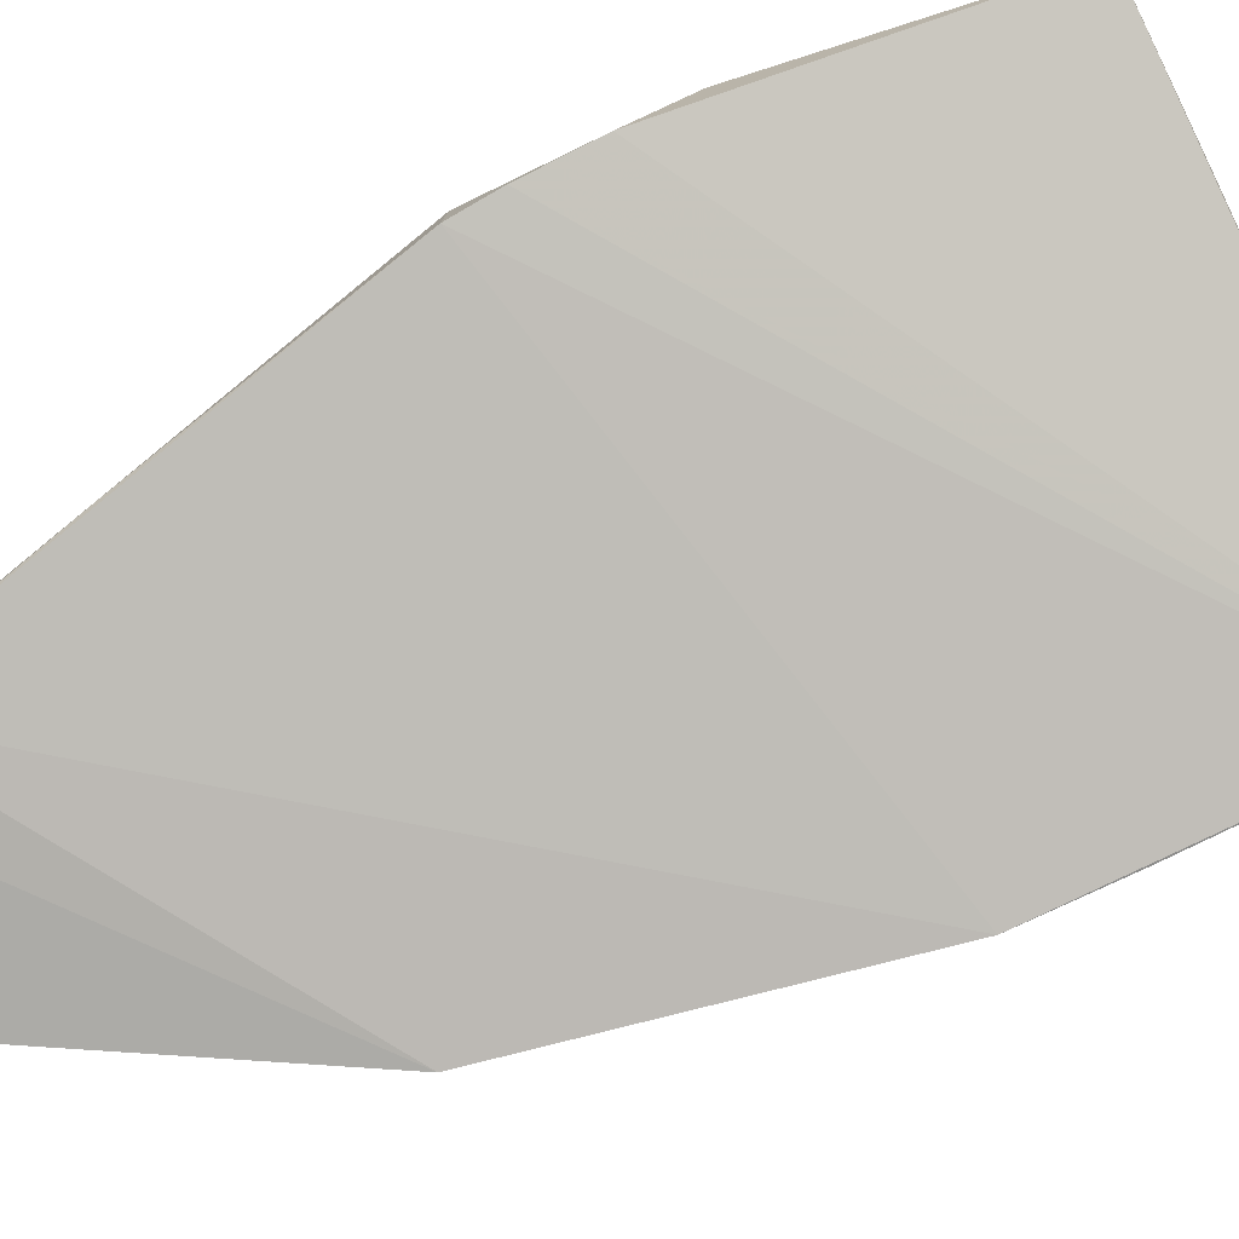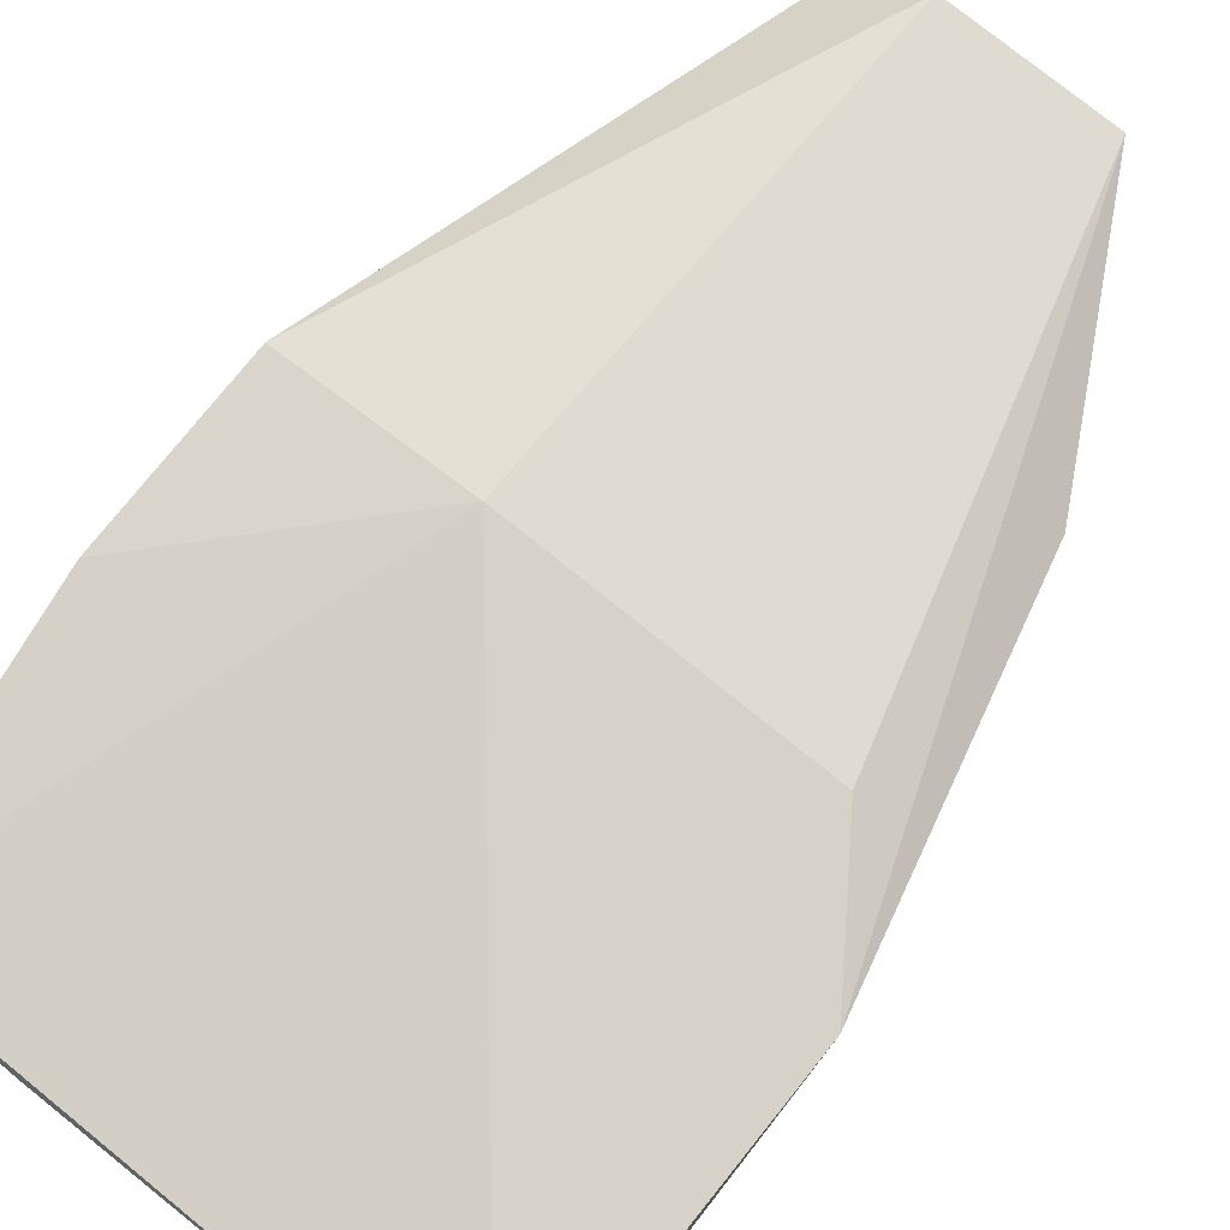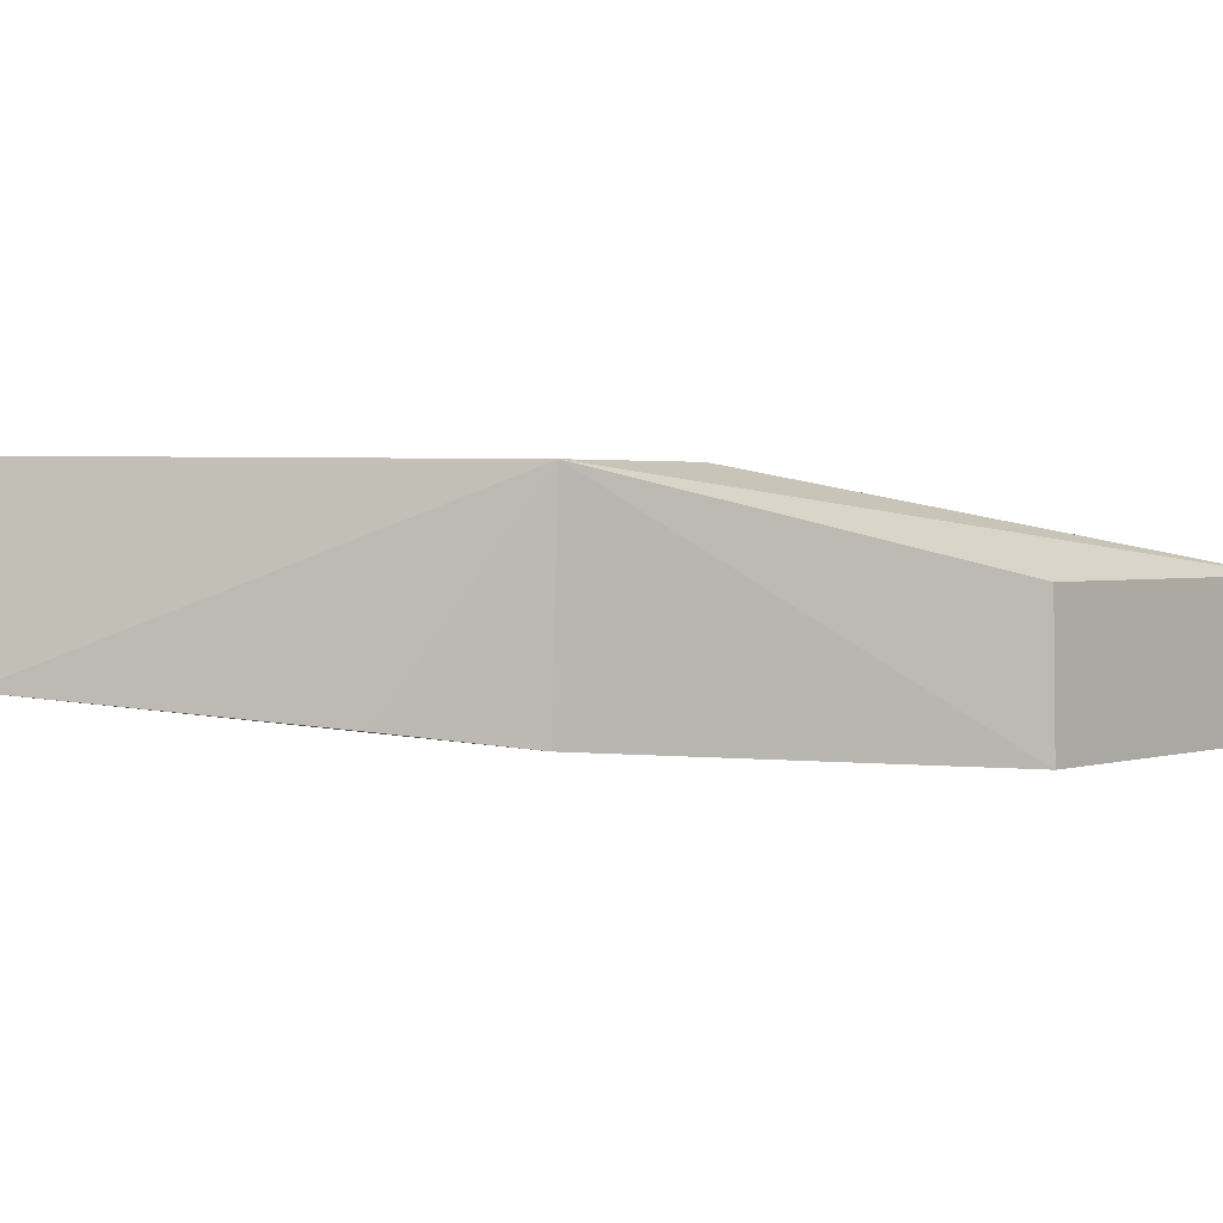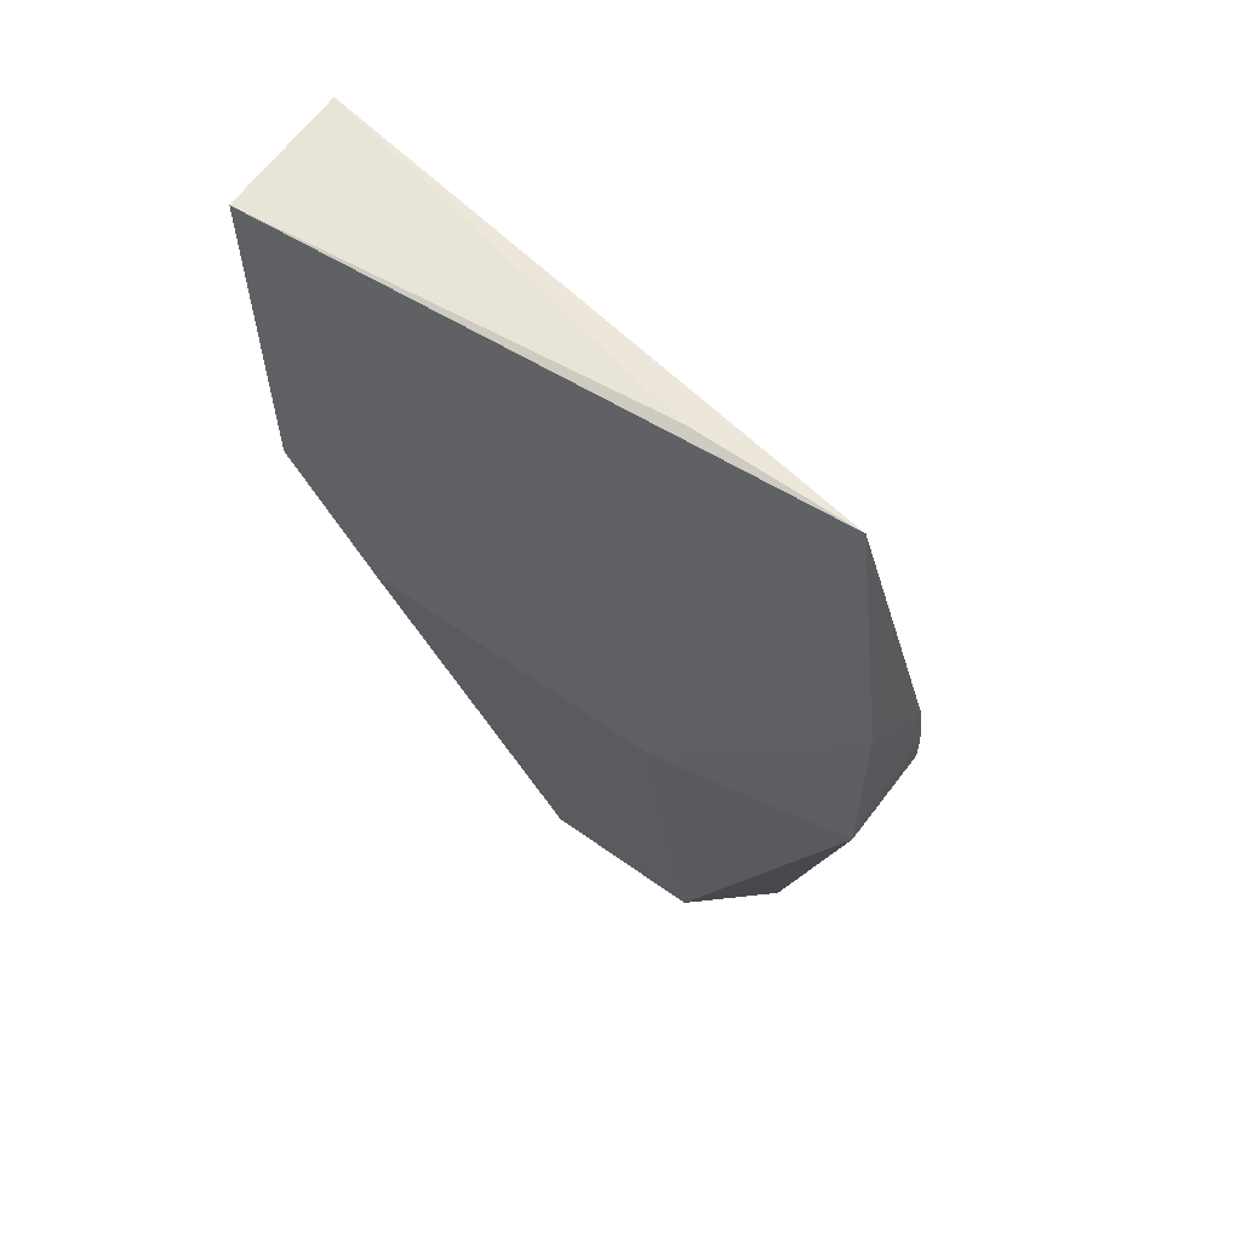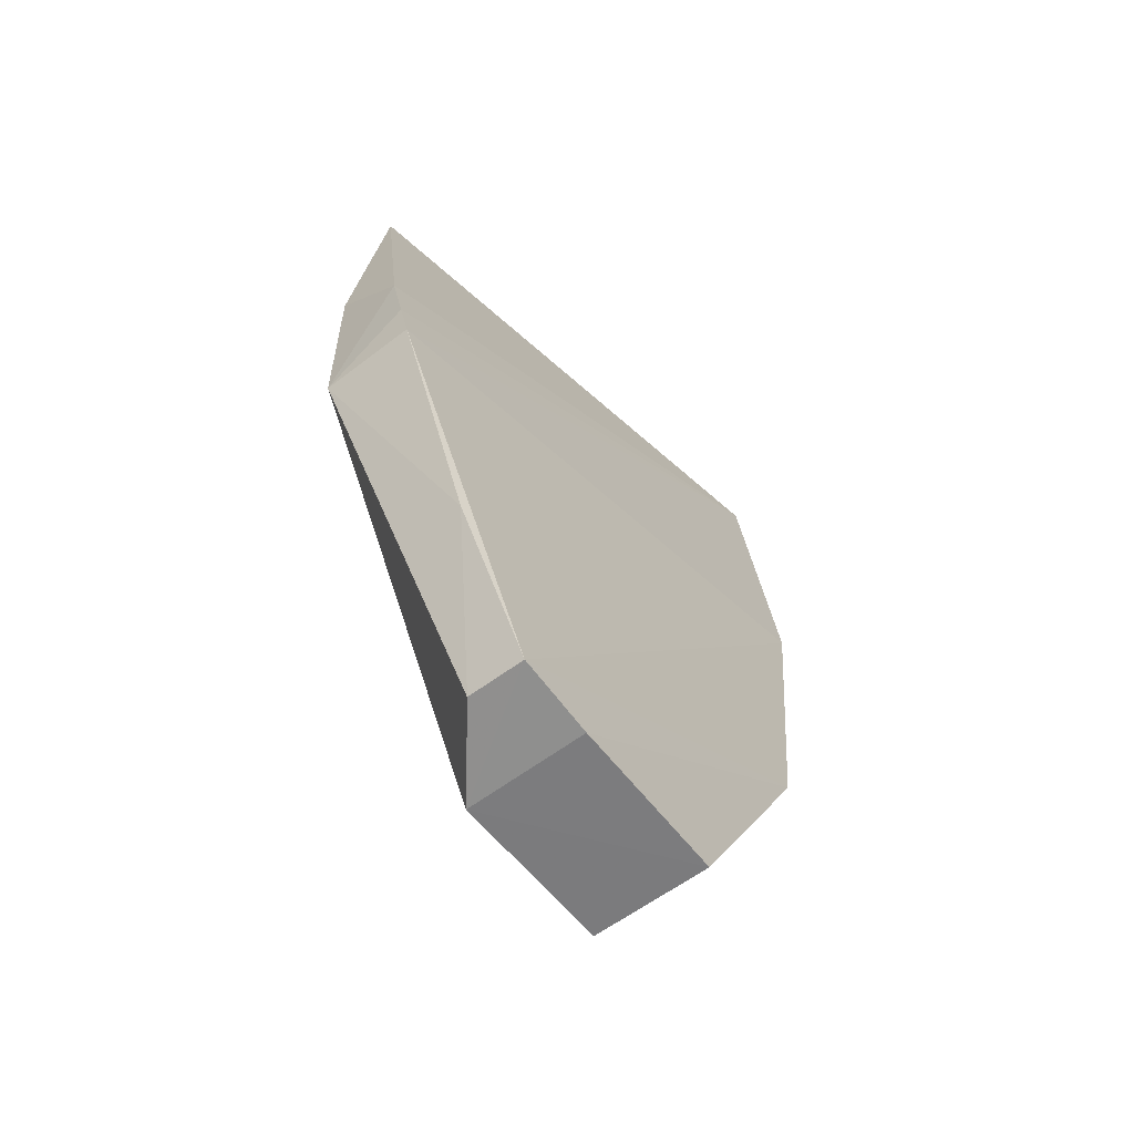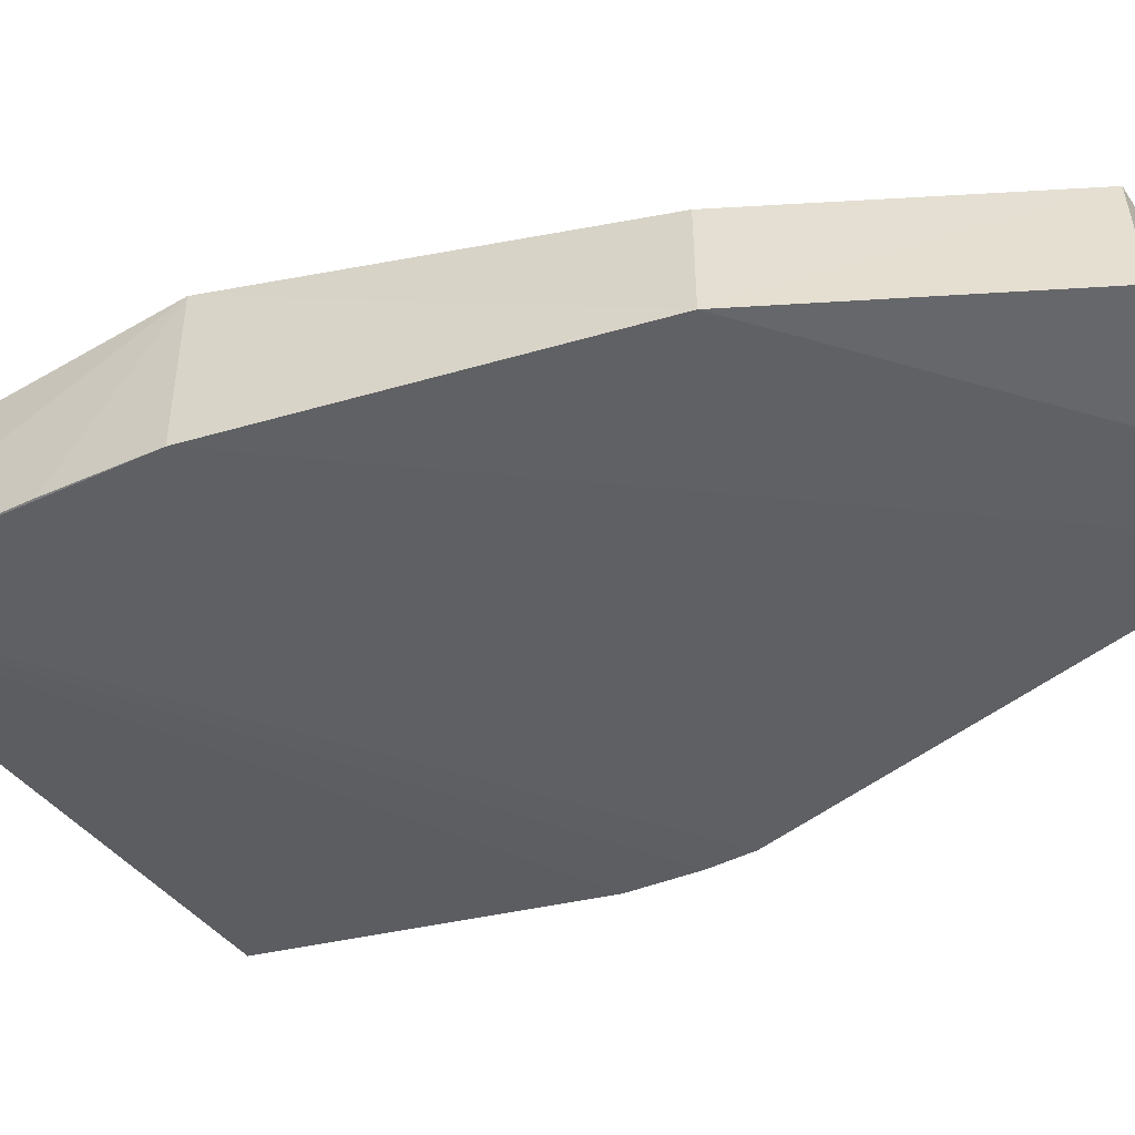
<metadata>
{"format":"obj","ext":"obj","renderer":"f3d","projection":"perspective","resolution":1024,"background":"white","views":[{"elev":-78.0,"azim":-64.6,"up":"+Y"},{"elev":77.5,"azim":38.8,"up":"+Y"},{"elev":1.8,"azim":70.1,"up":"+Y"},{"elev":61.3,"azim":-143.8,"up":"+Z"},{"elev":-59.1,"azim":-51.8,"up":"+Z"},{"elev":-50.5,"azim":122.5,"up":"+Y"}]}
</metadata>
<code>
v 0.004627 0.04813 -0.1623
v 0.004802 0.04195 -0.1624
v 0.0003563 0.04447 -0.1965
v -0.01429 0.04447 -0.2087
v -0.0216 0.04609 -0.1623
v -0.006363 0.03879 -0.2088
v 0.0003563 0.04813 -0.1849
v 0.004627 0.04813 -0.1788
v -0.01426 0.0462 -0.1622
v 0.0004428 0.03864 -0.1965
v -0.006354 0.04447 -0.2087
v -0.01796 0.03867 -0.2082
v -0.01429 0.04813 -0.1849
v 0.004333 0.03993 -0.1787
v -0.02344 0.0463 -0.1849
v -0.01429 0.03864 -0.2088
v -0.02348 0.04153 -0.1849
v 0.004565 0.04063 -0.1733
v -0.01795 0.04142 -0.2081
v -0.02344 0.0463 -0.1758
v -0.02369 0.04262 -0.1789
v -0.02039 0.04022 -0.1983
v -0.02365 0.04192 -0.1826
f 8 1 2
f 8 7 1
f 9 5 2
f 9 2 1
f 9 1 5
f 10 3 8
f 11 6 4
f 11 10 6
f 11 3 10
f 11 4 7
f 11 8 3
f 11 7 8
f 13 5 1
f 13 1 7
f 13 7 4
f 14 10 8
f 14 12 10
f 15 13 4
f 16 12 4
f 16 4 6
f 16 6 10
f 16 10 12
f 17 14 2
f 17 12 14
f 18 14 8
f 18 8 2
f 18 2 14
f 19 15 4
f 19 4 12
f 20 5 13
f 20 13 15
f 21 2 5
f 21 5 20
f 21 20 15
f 22 17 15
f 22 15 19
f 22 19 12
f 22 12 17
f 23 17 2
f 23 2 21
f 23 21 15
f 23 15 17

</code>
